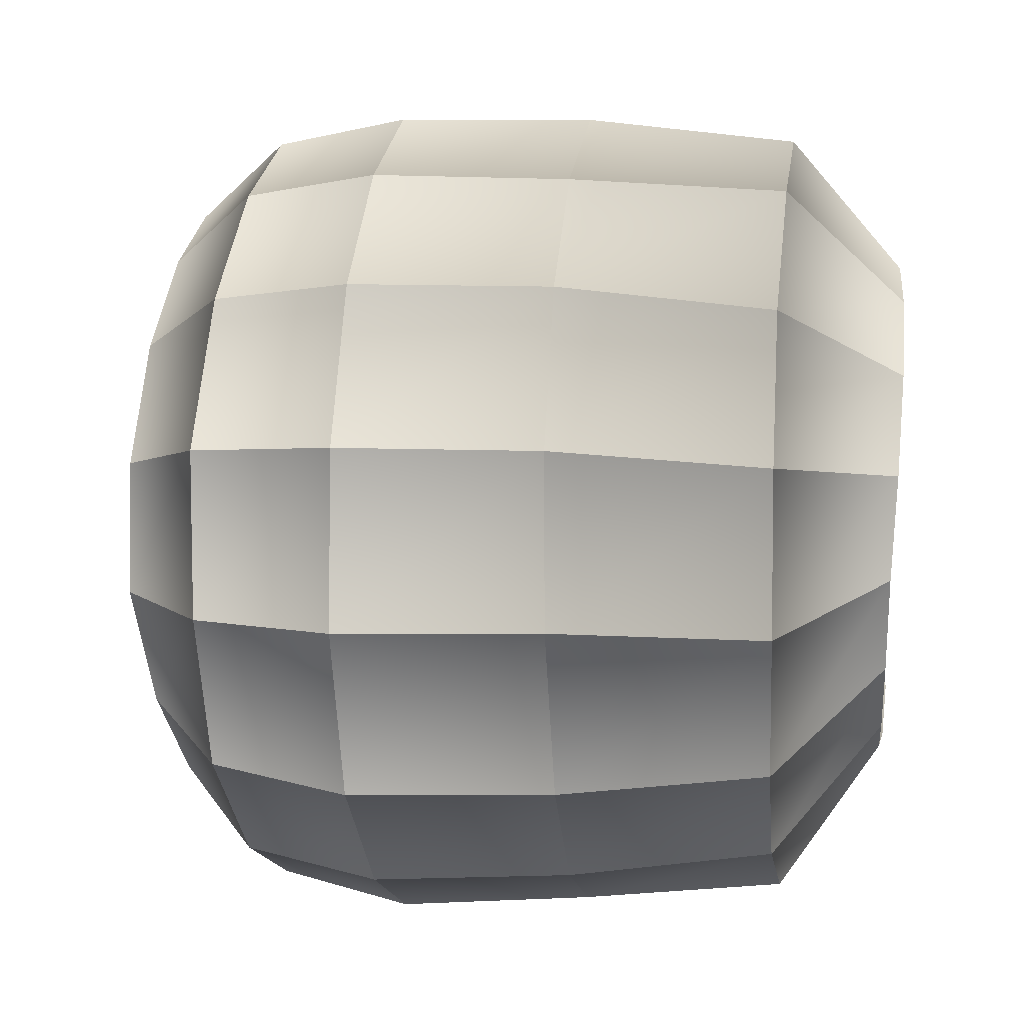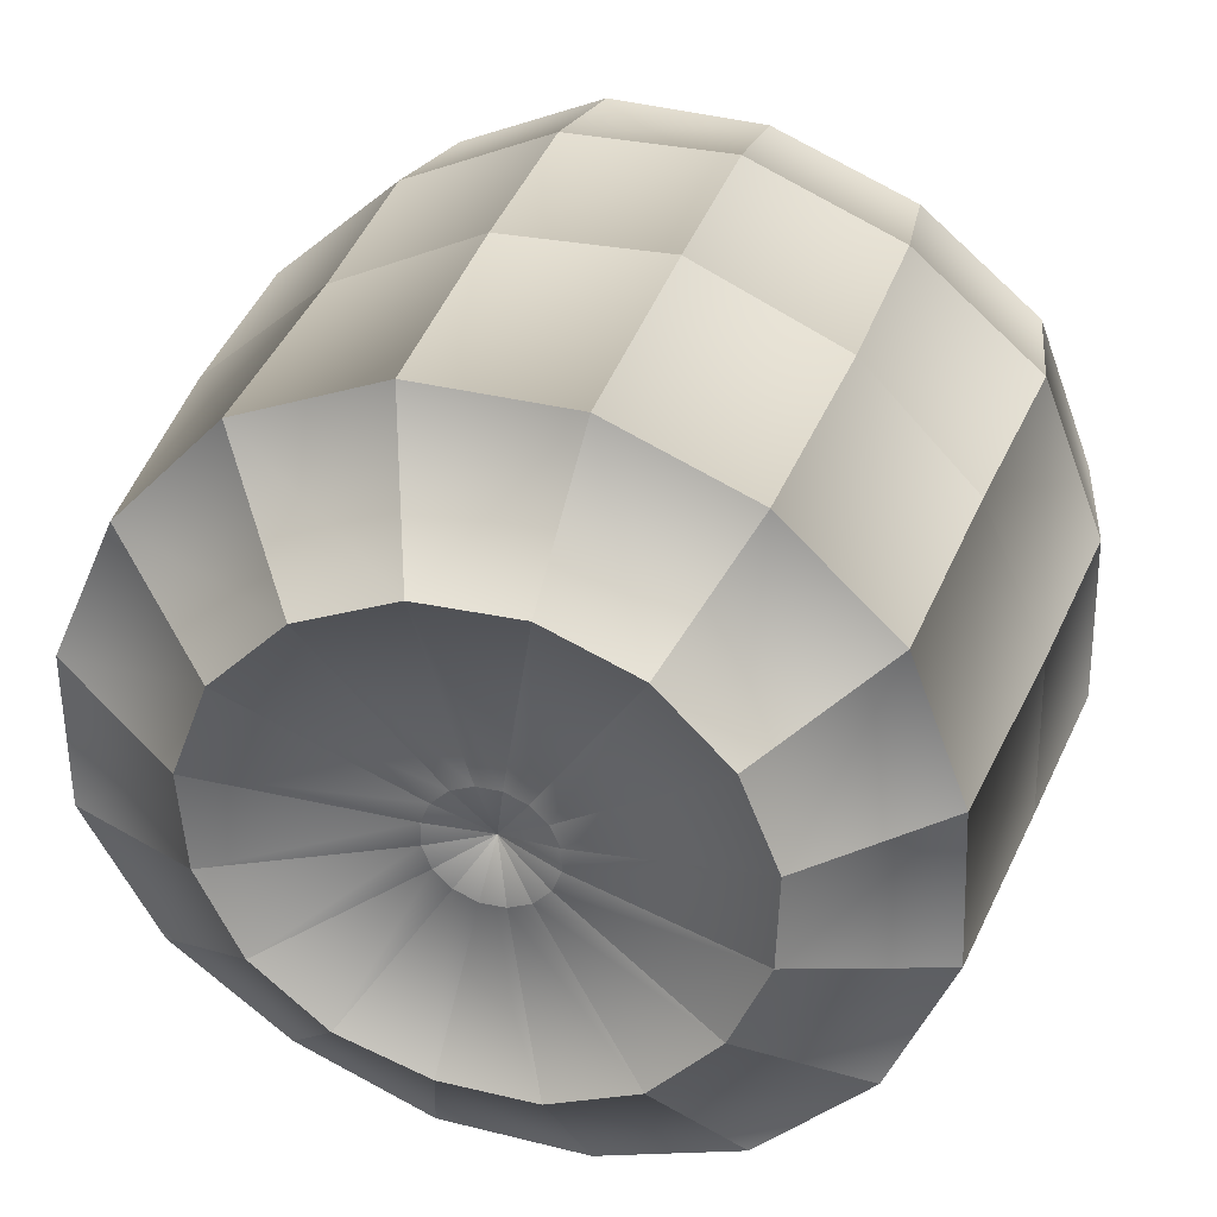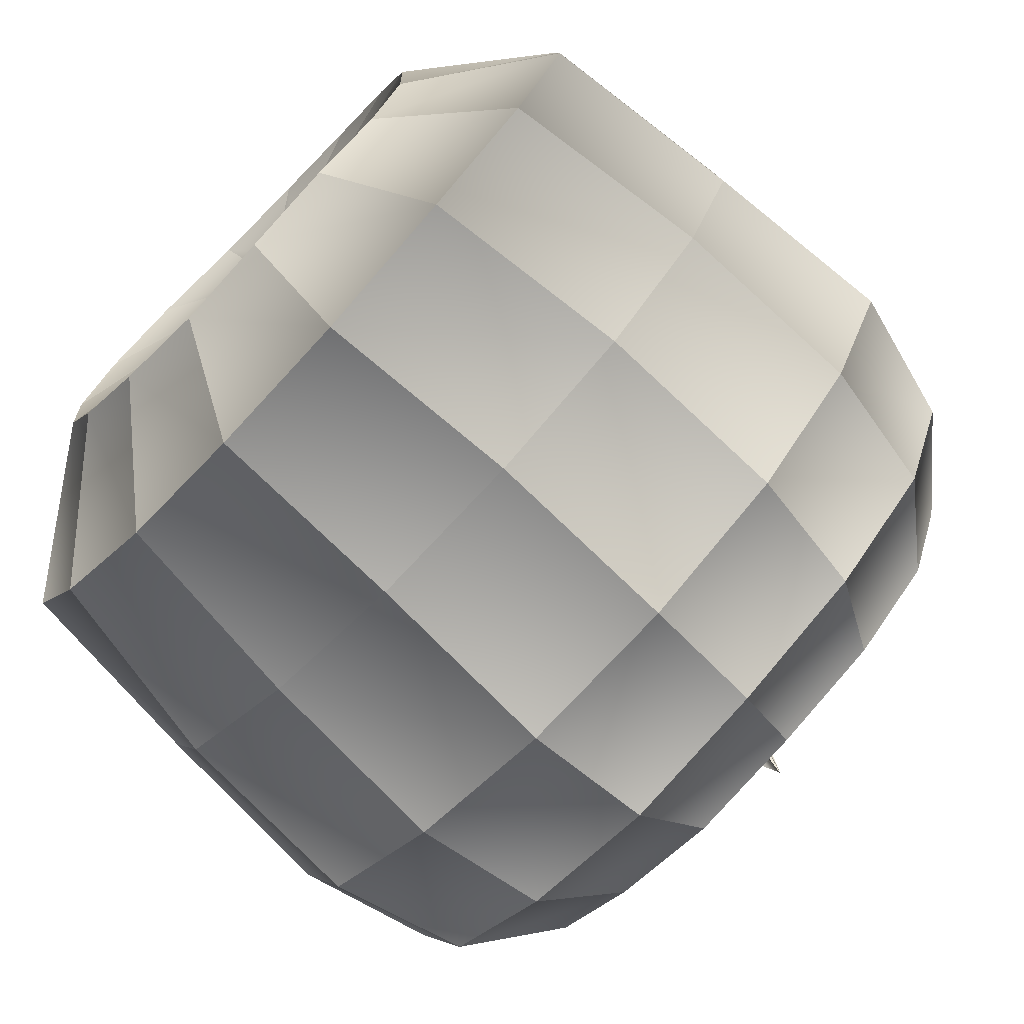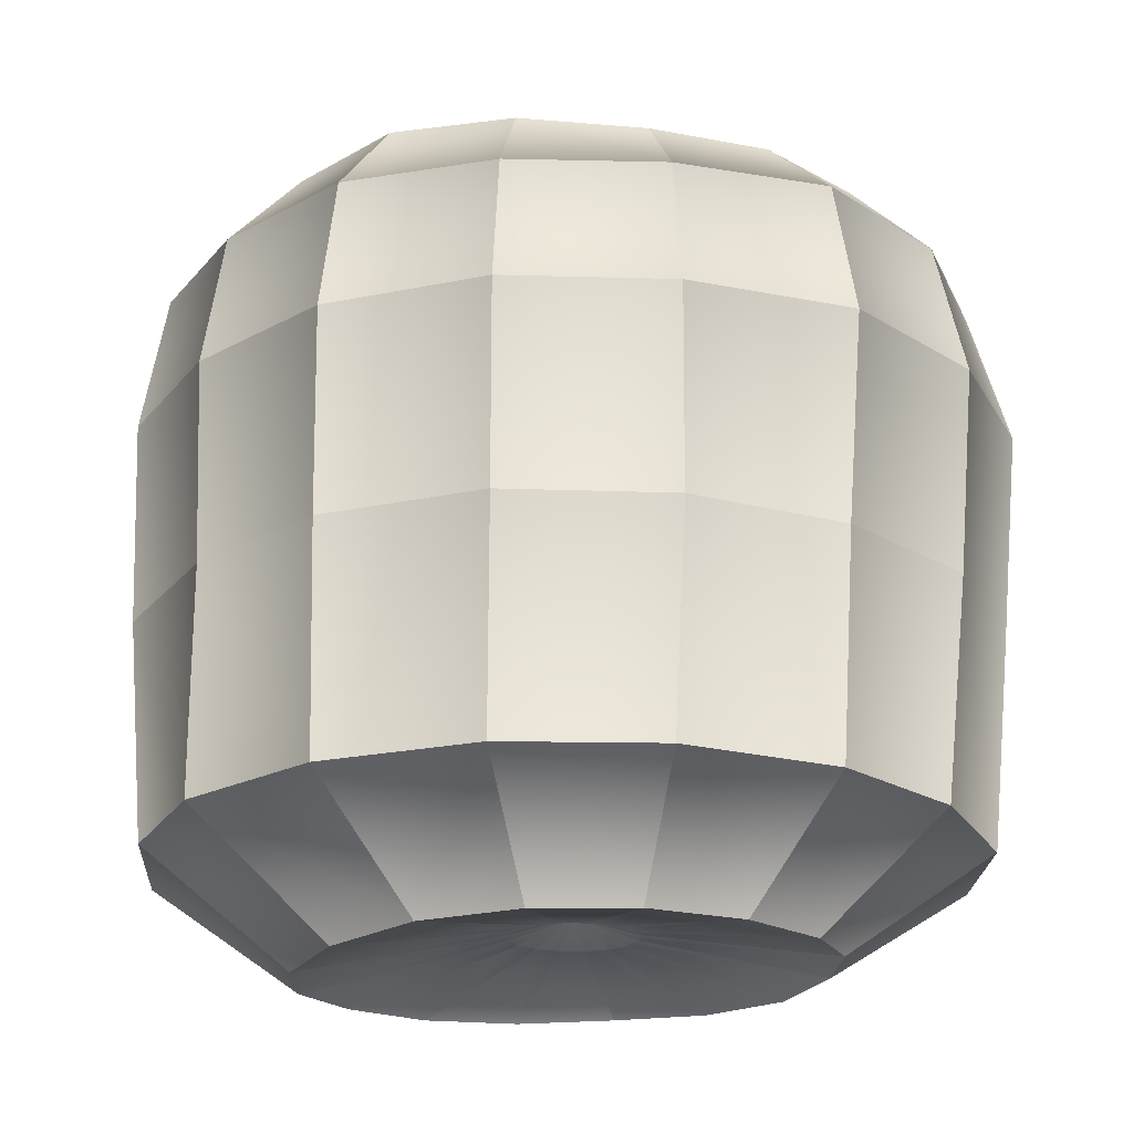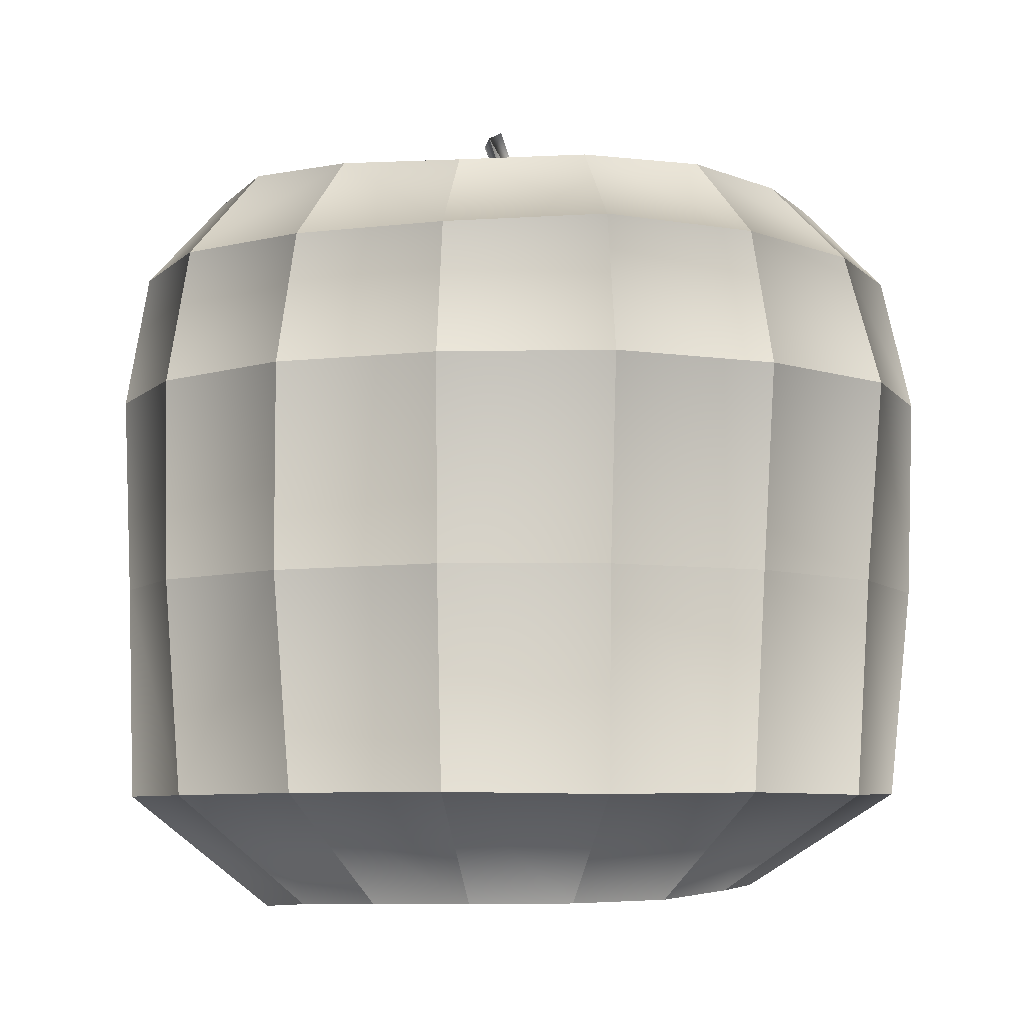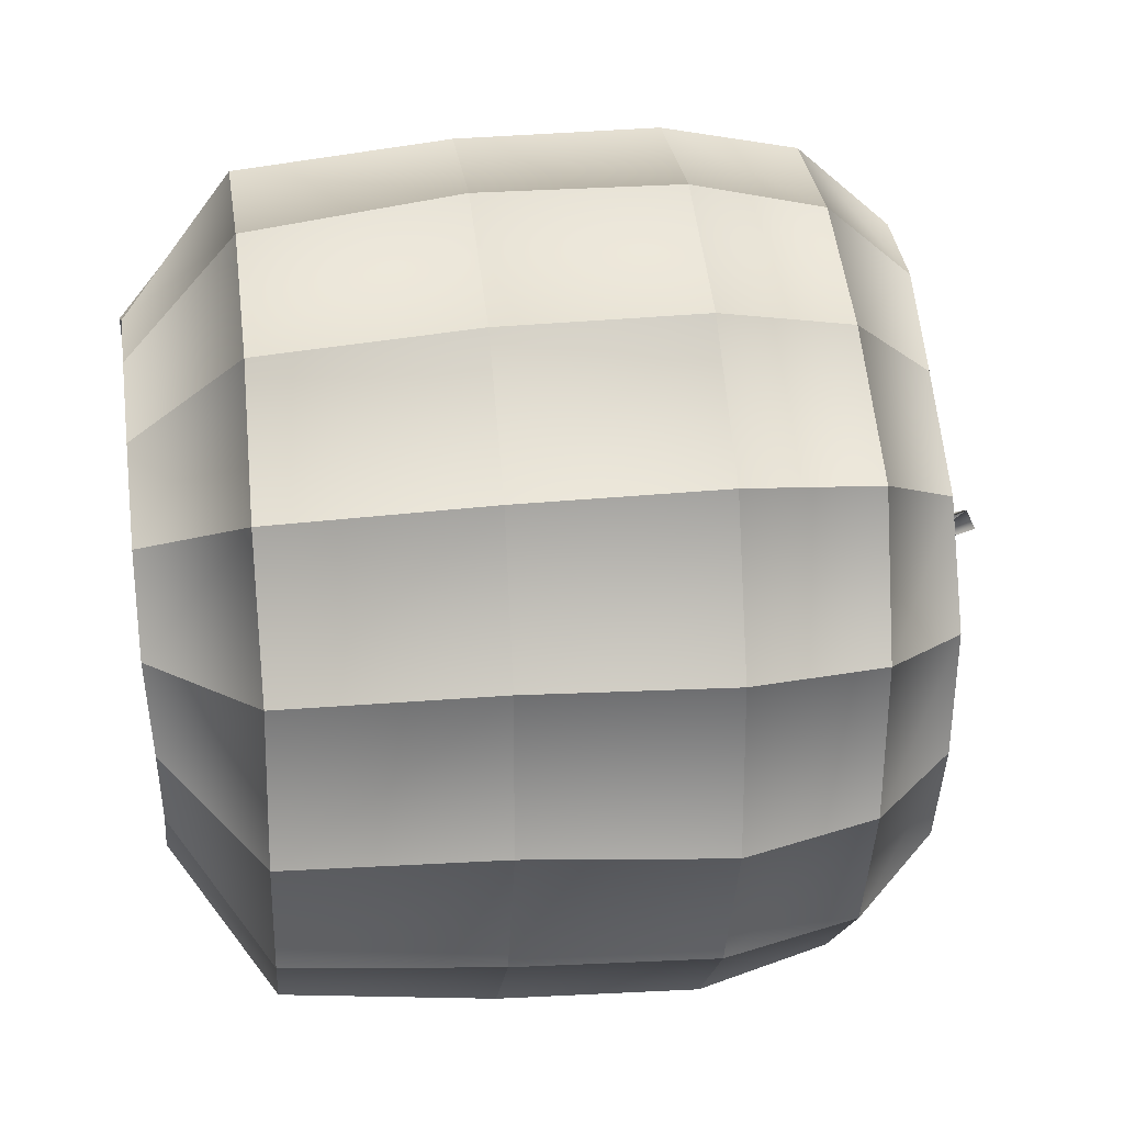
<metadata>
{"format":"obj","ext":"obj","renderer":"f3d","projection":"perspective","resolution":1024,"background":"white","views":[{"elev":4.0,"azim":99.1,"up":"+Y"},{"elev":33.3,"azim":-163.7,"up":"+Y"},{"elev":-77.8,"azim":-133.5,"up":"+Y"},{"elev":-21.3,"azim":-159.4,"up":"+Z"},{"elev":-6.3,"azim":-136.3,"up":"+Z"},{"elev":26.5,"azim":-97.2,"up":"+Y"}]}
</metadata>
<code>
o AppleA7
v -0.000243 -0.000242 0.03342
v -0.001929 0.00162 0.03343
v -0.00187 -0.000909 0.03342
v 0.000218 -0.000182 0.0455
v -0.001455 0.001198 0.04561
v -0.002343 -0.000392 0.04653
v -0.001155 -0.001502 0.04541
v 0.000328 0.003559 0.05455
v 0.00093 0.000527 0.05602
v 0.002364 0.002459 0.05378
v -0.001438 0.000588 0.03484
v -0.006606 0.02656 0.04564
v -0.009302 0.04022 0.04276
v -0.01119 0.04989 0.03179
v -0.01196 0.05375 0.01502
v -0.01203 0.05382 -0.01067
v -0.01014 0.04939 -0.03762
v -0.008242 0.03326 -0.05163
v -0.003217 0.008106 -0.04685
v -0.001606 0.000488 0.03488
v -0.0163 0.02257 0.04519
v -0.02366 0.03364 0.04199
v -0.02938 0.04226 0.03176
v -0.03143 0.04533 0.01502
v -0.03107 0.04475 -0.01045
v -0.02854 0.04143 -0.03752
v -0.02018 0.02814 -0.05143
v -0.006052 0.006928 -0.04685
v -0.001711 0.000336 0.03492
v -0.02371 0.01511 0.04529
v -0.03511 0.02277 0.0426
v -0.04451 0.02907 0.03249
v -0.04781 0.03128 0.01502
v -0.04549 0.02973 -0.01038
v -0.0433 0.02767 -0.03779
v -0.0293 0.0189 -0.05135
v -0.008239 0.00476 -0.04681
v -0.001748 0.000168 0.03496
v -0.02769 0.005376 0.04559
v -0.04138 0.008105 0.04289
v -0.05175 0.01016 0.03222
v -0.05577 0.01096 0.01502
v -0.05365 0.01057 -0.01043
v -0.05038 0.008716 -0.03754
v -0.03406 0.006858 -0.05108
v -0.009458 0.001912 -0.04673
v -0.001724 9e-06 0.03499
v -0.0277 -0.005148 0.04551
v -0.04109 -0.007837 0.04249
v -0.05124 -0.009894 0.03196
v -0.05616 -0.01088 0.01502
v -0.05401 -0.01039 -0.0105
v -0.05115 -0.01154 -0.03782
v -0.03347 -0.005957 -0.05024
v -0.009513 -0.001209 -0.04663
v -0.001655 -0.000126 0.035
v -0.02371 -0.01488 0.0453
v -0.03515 -0.02258 0.04266
v -0.04378 -0.02842 0.03204
v -0.04701 -0.03059 0.01502
v -0.04639 -0.03008 -0.0106
v -0.04303 -0.03016 -0.03768
v -0.02843 -0.01755 -0.0499
v -0.008364 -0.004132 -0.04654
v -0.00155 -0.000231 0.035
v -0.0163 -0.02234 0.04514
v -0.0237 -0.03349 0.04209
v -0.02926 -0.04192 0.03165
v -0.03173 -0.04562 0.01502
v -0.03141 -0.04501 -0.01058
v -0.02851 -0.04406 -0.0375
v -0.01969 -0.02663 -0.0502
v -0.006168 -0.006395 -0.04647
v -0.001415 -0.000299 0.03499
v -0.006615 -0.02639 0.04498
v -0.009142 -0.03923 0.04166
v -0.01107 -0.04913 0.03148
v -0.01198 -0.05367 0.01502
v -0.012 -0.05342 -0.01064
v -0.009797 -0.05031 -0.03698
v -0.008004 -0.03137 -0.05003
v -0.00326 -0.007632 -0.04643
v -0.001259 -0.000317 0.03497
v 0.003879 -0.0264 0.04493
v 0.006499 -0.03959 0.04218
v 0.008637 -0.05028 0.03207
v 0.009413 -0.05424 0.01502
v 0.009009 -0.05245 -0.01044
v 0.009457 -0.04962 -0.03673
v 0.004535 -0.03119 -0.04977
v -9.6e-05 -0.007643 -0.04641
v -0.001098 -0.000276 0.03493
v 0.01356 -0.02234 0.04525
v 0.02113 -0.03372 0.04246
v 0.02748 -0.04325 0.03246
v 0.02965 -0.04652 0.01502
v 0.02878 -0.04526 -0.01064
v 0.02695 -0.04202 -0.03662
v 0.01627 -0.02667 -0.05026
v 0.002825 -0.006418 -0.04642
v -0.001338 8.5e-05 0.03448
v -0.000955 -0.000171 0.0349
v 0.02091 -0.01484 0.04603
v 0.03287 -0.02288 0.04338
v 0.04283 -0.02957 0.03309
v 0.04689 -0.0323 0.01502
v 0.04599 -0.03169 -0.01117
v 0.04179 -0.02946 -0.03723
v 0.02555 -0.01792 -0.05087
v 0.005036 -0.004154 -0.04647
v -0.00086 -1e-05 0.03487
v 0.02482 -0.005116 0.04704
v 0.03993 -0.008144 0.04463
v 0.05086 -0.01035 0.03313
v 0.05517 -0.01122 0.01502
v 0.05373 -0.01089 -0.01102
v 0.05116 -0.01158 -0.0379
v 0.03086 -0.006116 -0.05147
v 0.006195 -0.001218 -0.04656
v -0.000837 0.000186 0.03484
v 0.0248 0.005353 0.04721
v 0.03979 0.008336 0.04443
v 0.05109 0.01056 0.03325
v 0.05407 0.01115 0.01502
v 0.05232 0.01087 -0.01073
v 0.0513 0.008936 -0.03795
v 0.03146 0.007045 -0.05234
v 0.006141 0.00192 -0.04665
v -0.0009 0.000381 0.03482
v 0.02085 0.01504 0.04682
v 0.03307 0.02323 0.04371
v 0.04194 0.02914 0.03255
v 0.04459 0.03091 0.01502
v 0.0439 0.03055 -0.01067
v 0.04311 0.02767 -0.03779
v 0.02667 0.01949 -0.05279
v 0.004909 0.004783 -0.04674
v -0.001042 0.000532 0.03481
v 0.01349 0.02248 0.04643
v 0.02144 0.03441 0.04322
v 0.02704 0.04274 0.03205
v 0.02867 0.0452 0.01502
v 0.02808 0.04446 -0.01038
v 0.02915 0.04265 -0.03804
v 0.01718 0.02887 -0.05263
v 0.002702 0.006953 -0.0468
v -0.001235 0.000606 0.03482
v 0.00385 0.02651 0.04626
v 0.006704 0.04086 0.04363
v 0.008679 0.05066 0.03218
v 0.009296 0.0538 0.01502
v 0.009156 0.05345 -0.01059
v 0.01009 0.05016 -0.03789
v 0.00481 0.03349 -0.05195
v -0.000147 0.008117 -0.04683
v -0.001656 0.000336 -0.04428
v -0.00456 0.01626 0.04315
v -0.01046 0.01379 0.04318
v -0.01488 0.009186 0.04348
v -0.0172 0.003275 0.04377
v -0.01719 -0.003055 0.04379
v -0.01484 -0.008937 0.04363
v -0.01038 -0.01346 0.04354
v -0.004537 -0.01593 0.04346
v 0.001819 -0.01596 0.04336
v 0.007667 -0.01347 0.0435
v 0.01203 -0.008882 0.04388
v 0.01434 -0.00303 0.0441
v 0.01435 0.003251 0.0441
v 0.01202 0.009095 0.0439
v 0.00763 0.01363 0.04367
v 0.001816 0.01617 0.04339
v -0.002886 0.007852 0.0397
v -0.005658 0.006574 0.03988
v -0.007647 0.004325 0.04014
v -0.008628 0.001553 0.04036
v -0.008561 -0.001341 0.04046
v -0.007465 -0.004004 0.04046
v -0.005452 -0.006065 0.04042
v -0.0028 -0.00721 0.04036
v 0.000103 -0.007253 0.0403
v 0.002812 -0.006164 0.04025
v 0.004906 -0.004103 0.0402
v 0.006076 -0.001386 0.04013
v 0.006151 0.001598 0.04002
v 0.005087 0.00442 0.03989
v 0.002999 0.006639 0.03976
v 0.000187 0.007868 0.03968
f 10 8 5
f 7 3 6
f 6 8 9
f 5 2 4
f 5 4 10
f 10 9 8
f 4 1 7
f 5 8 6
f 2 1 4
f 2 5 6
f 3 2 6
f 7 1 3
f 4 7 9
f 9 7 6
f 10 4 9
f 36 27 26 35
f 147 11 173 188
f 40 31 30 39
f 34 25 24 33
f 43 34 33 42
f 35 26 25 34
f 27 18 17 26
f 23 14 13 22
f 24 15 14 23
f 11 20 174 173
f 25 16 15 24
f 22 13 12 21
f 26 17 16 25
f 14 15 151 150
f 15 16 152 151
f 18 27 28 19
f 158 159 30 21
f 16 17 153 152
f 41 32 31 40
f 42 33 32 41
f 20 29 175 174
f 52 43 42 51
f 101 38 29
f 156 37 46
f 49 40 39 48
f 27 36 37 28
f 45 36 35 44
f 50 41 40 49
f 51 42 41 50
f 44 35 34 43
f 29 38 176 175
f 61 52 51 60
f 101 47 38
f 36 45 46 37
f 156 46 55
f 58 49 48 57
f 54 45 44 53
f 59 50 49 58
f 60 51 50 59
f 53 44 43 52
f 70 61 60 69
f 38 47 177 176
f 101 56 47
f 45 54 55 46
f 156 55 64
f 67 58 57 66
f 63 54 53 62
f 68 59 58 67
f 69 60 59 68
f 62 53 52 61
f 79 70 69 78
f 47 56 178 177
f 101 65 56
f 156 64 73
f 72 63 62 71
f 77 68 67 76
f 78 69 68 77
f 71 62 61 70
f 76 67 66 75
f 54 63 64 55
f 56 65 179 178
f 88 79 78 87
f 101 74 65
f 85 76 75 84
f 81 72 71 80
f 86 77 76 85
f 87 78 77 86
f 80 71 70 79
f 63 72 73 64
f 156 73 82
f 97 88 87 96
f 101 83 74
f 65 74 180 179
f 94 85 84 93
f 95 86 85 94
f 96 87 86 95
f 89 80 79 88
f 90 81 80 89
f 156 82 91
f 72 81 82 73
f 101 92 83
f 74 83 181 180
f 107 97 96 106
f 104 94 93 103
f 105 95 94 104
f 98 89 88 97
f 99 90 89 98
f 106 96 95 105
f 81 90 91 82
f 156 91 100
f 101 102 92
f 83 92 182 181
f 116 107 106 115
f 109 99 98 108
f 114 105 104 113
f 108 98 97 107
f 115 106 105 114
f 90 99 100 91
f 156 100 110
f 113 104 103 112
f 101 111 102
f 92 102 183 182
f 125 116 115 124
f 118 109 108 117
f 123 114 113 122
f 124 115 114 123
f 117 108 107 116
f 99 109 110 100
f 156 110 119
f 167 168 112 103
f 122 113 112 121
f 102 111 184 183
f 134 125 124 133
f 101 120 111
f 127 118 117 126
f 132 123 122 131
f 133 124 123 132
f 126 117 116 125
f 109 118 119 110
f 156 119 128
f 168 169 121 112
f 131 122 121 130
f 111 120 185 184
f 143 134 133 142
f 101 129 120
f 136 127 126 135
f 141 132 131 140
f 135 126 125 134
f 118 127 128 119
f 156 128 137
f 140 131 130 139
f 142 133 132 141
f 120 129 186 185
f 152 143 142 151
f 101 138 129
f 144 135 134 143
f 32 23 22 31
f 127 136 137 128
f 156 137 146
f 149 140 139 148
f 151 142 141 150
f 145 136 135 144
f 150 141 140 149
f 129 138 187 186
f 101 147 138
f 12 13 149 148
f 156 146 155
f 136 145 146 137
f 154 145 144 153
f 153 144 143 152
f 138 147 188 187
f 156 155 19
f 101 20 11
f 145 154 155 146
f 31 22 21 30
f 172 157 12 148
f 154 18 19 155
f 157 158 21 12
f 188 173 157 172
f 187 188 172 171
f 186 187 171 170
f 185 186 170 169
f 184 185 169 168
f 183 184 168 167
f 182 183 167 166
f 181 182 166 165
f 180 181 165 164
f 179 180 164 163
f 178 179 163 162
f 177 178 162 161
f 176 177 161 160
f 175 176 160 159
f 174 175 159 158
f 173 174 158 157
f 156 19 28
f 156 28 37
f 101 29 20
f 17 18 154 153
f 159 160 39 30
f 160 161 48 39
f 161 162 57 48
f 162 163 66 57
f 163 164 75 66
f 164 165 84 75
f 165 166 93 84
f 166 167 103 93
f 169 170 130 121
f 170 171 139 130
f 171 172 148 139
f 147 101 11
f 13 14 150 149
f 33 24 23 32

</code>
